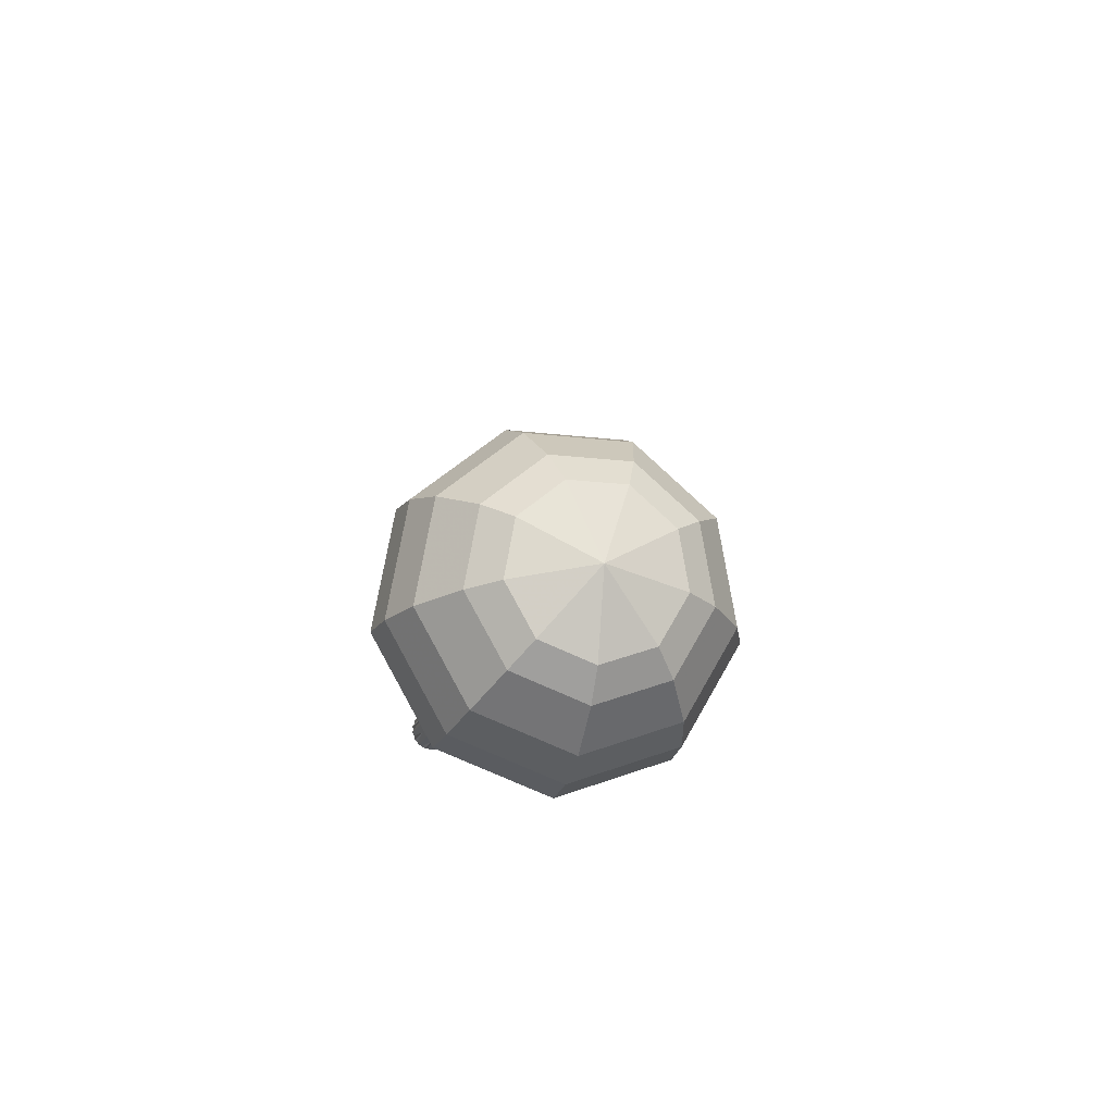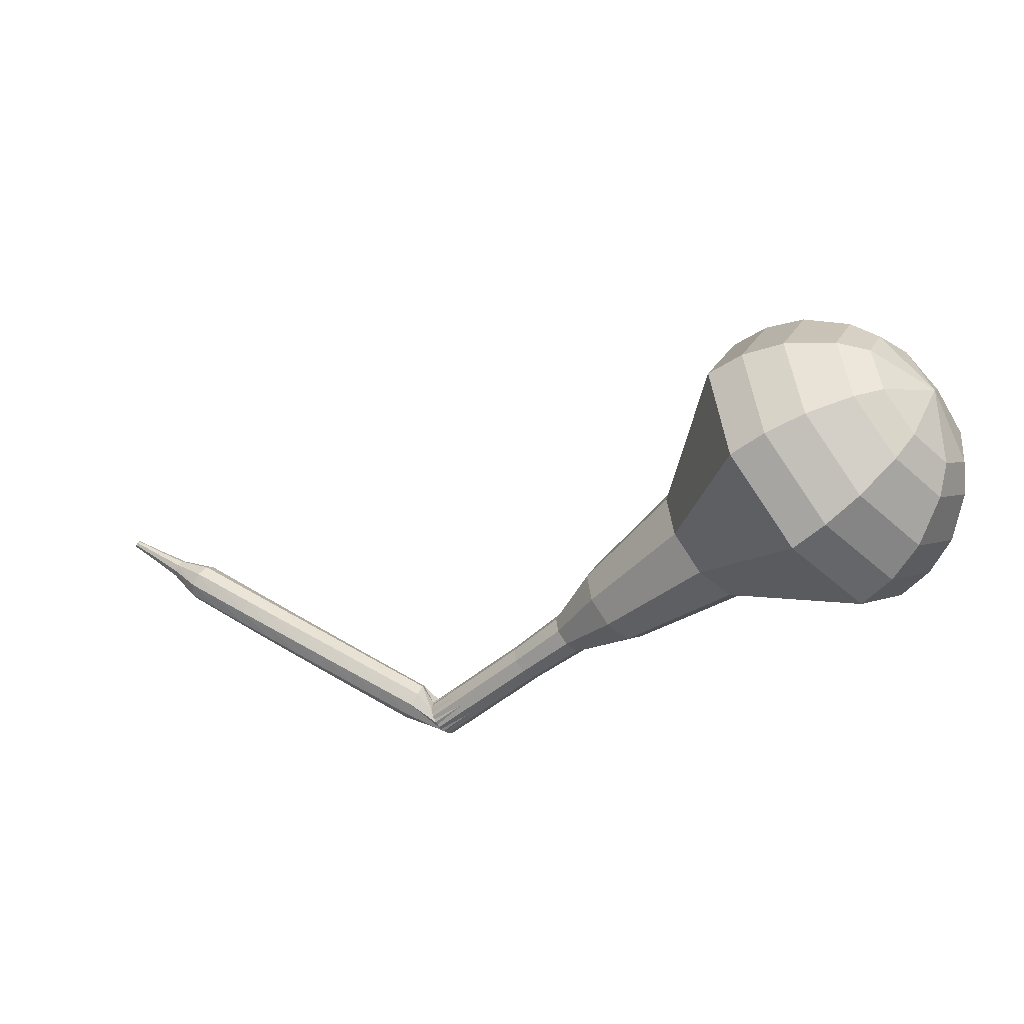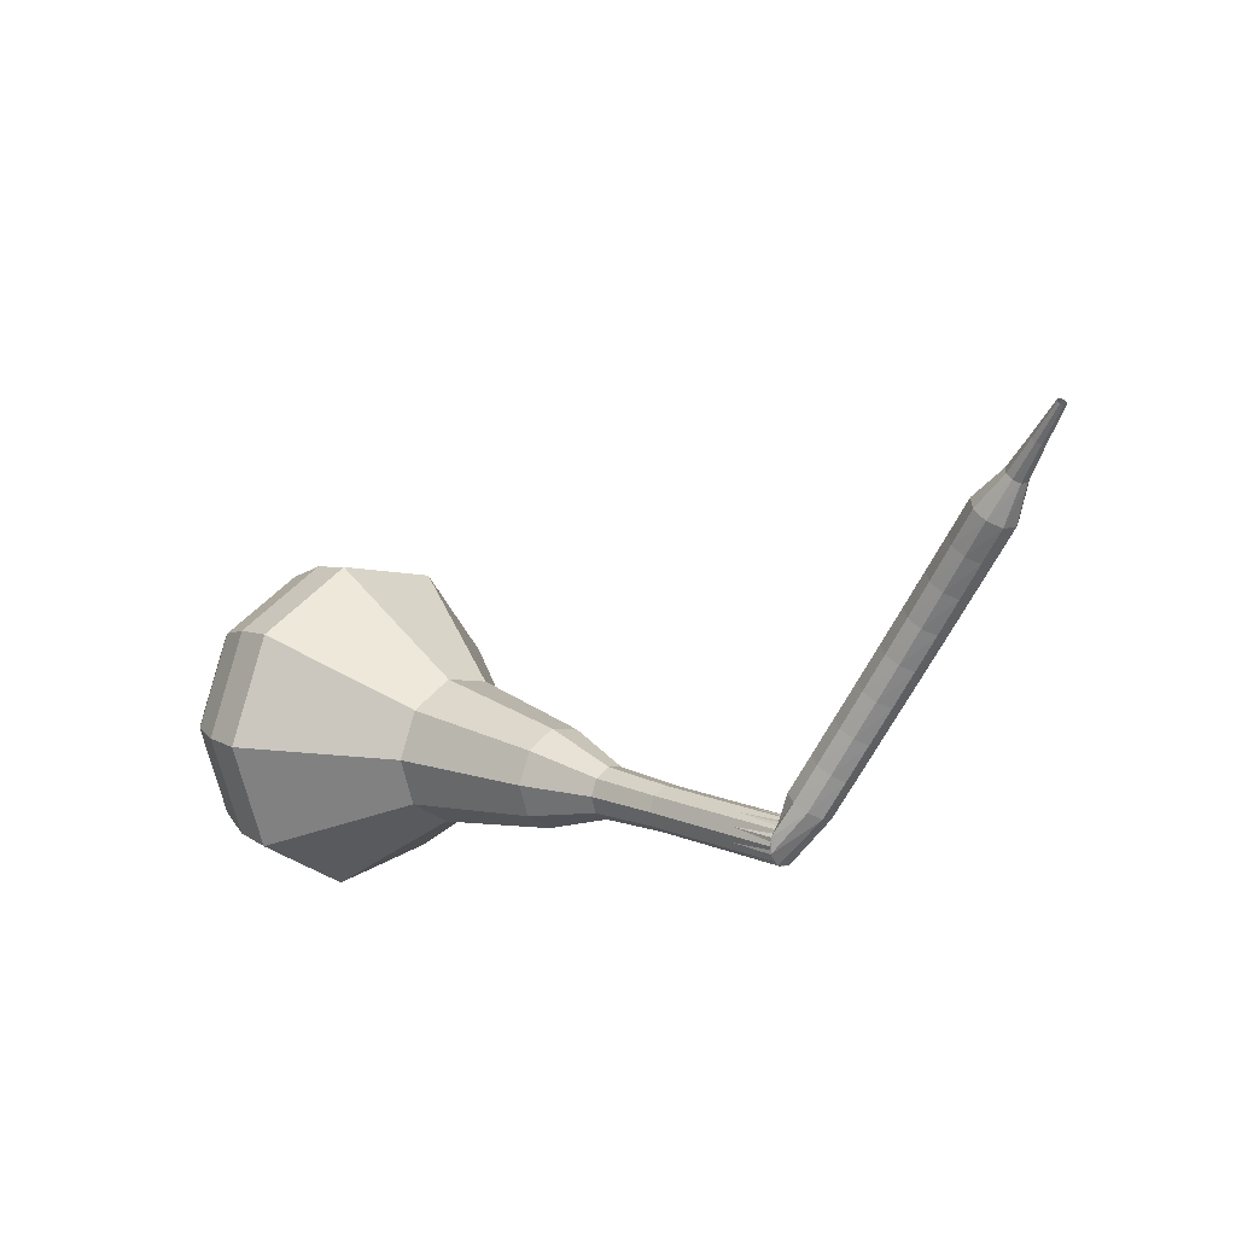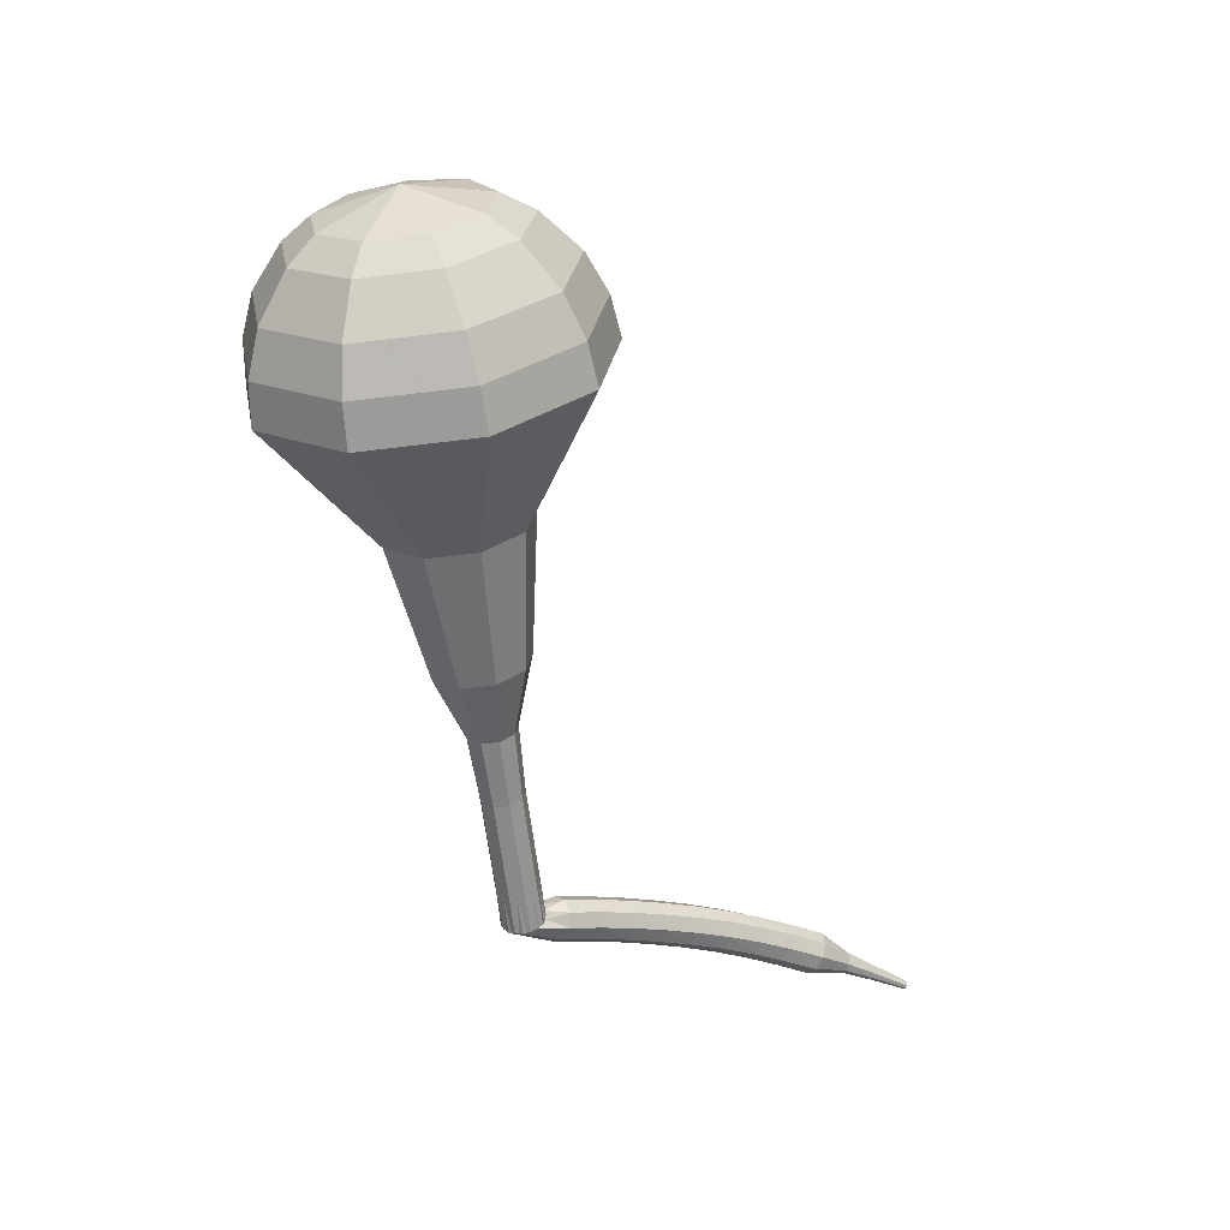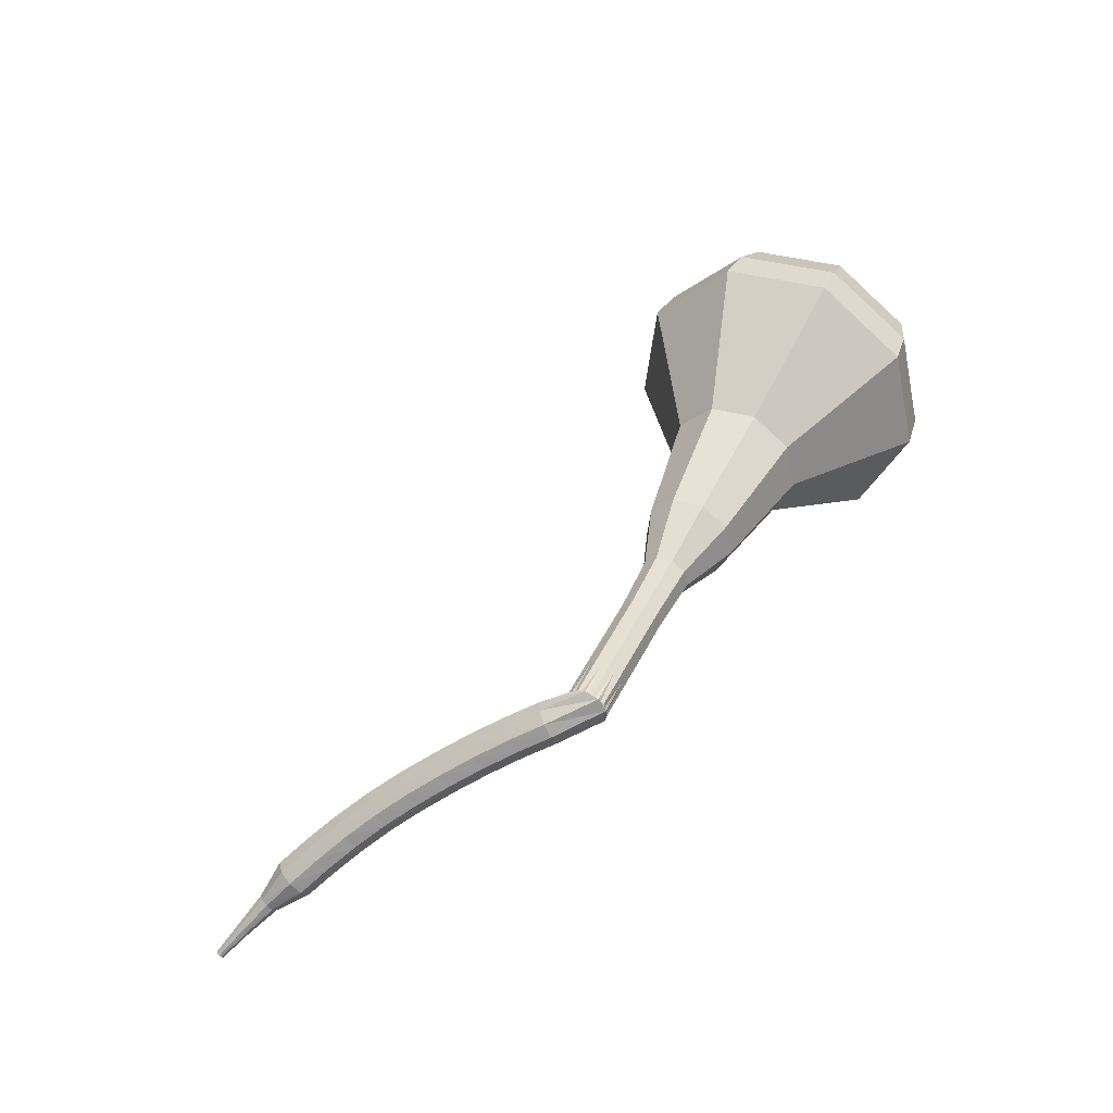
<metadata>
{"format":"obj","ext":"obj","renderer":"f3d","projection":"perspective","resolution":1024,"background":"white","views":[{"elev":27.7,"azim":90.3,"up":"+Y"},{"elev":60.5,"azim":2.9,"up":"+Y"},{"elev":-59.7,"azim":-143.8,"up":"+Y"},{"elev":-20.8,"azim":119.0,"up":"+Y"},{"elev":56.5,"azim":-22.2,"up":"+Z"}]}
</metadata>
<code>
g tube1
v 170.4 136.1 181.6
v 169 136.4 178.5
v 166.7 138.3 176.9
v 164.5 140.8 177.4
v 163.4 142.8 179.9
v 164.1 143.4 183.2
v 166 142.3 185.8
v 168.4 140 186.3
v 170.1 137.5 184.7
v 170.4 136.1 181.6
v 170.1 137.7 181.4
v 169.1 137.9 179.1
v 167.4 139.3 177.9
v 165.8 141.1 178.3
v 165 142.6 180.2
v 165.5 143.1 182.6
v 166.9 142.2 184.4
v 168.7 140.5 184.8
v 170 138.7 183.6
v 170.1 137.7 181.4
v 168.3 141 181.1
v 168.3 141 181.1
v 168.3 141 181.1
v 168.3 141 181.1
v 168.3 141 181.1
v 168.3 141 181.1
v 168.3 141 181.1
v 168.3 141 181.1
v 168.3 141 181.1
v 168.3 141 181.1
v 144.5 119.8 189.4
v 144.5 119.6 188.7
v 144.8 119.1 188.4
v 145.3 118.6 188.5
v 145.7 118.3 189
v 145.8 118.4 189.7
v 145.6 118.8 190.2
v 145.2 119.4 190.3
v 144.7 119.8 190
v 144.5 119.8 189.4
v 143.7 120.4 188.6
v 143.9 120.1 188.1
v 143.9 119.5 187.7
v 143.8 118.8 187.8
v 143.5 118.4 188.3
v 143.2 118.5 189
v 143.1 119 189.4
v 143.1 119.6 189.5
v 143.4 120.2 189.2
v 143.7 120.4 188.6
v 142.1 120.6 187.9
v 142.3 120.4 187.3
v 142.3 119.8 187
v 142.2 119.1 187.1
v 141.9 118.7 187.6
v 141.6 118.7 188.2
v 141.5 119.2 188.7
v 141.5 119.9 188.8
v 141.7 120.5 188.5
v 142.1 120.6 187.9
v 140.4 120.8 187.1
v 140.7 120.6 186.6
v 140.8 120 186.2
v 140.6 119.3 186.4
v 140.4 118.9 186.8
v 140.1 118.9 187.4
v 139.9 119.4 187.9
v 139.9 120.1 188
v 140.1 120.6 187.7
v 140.4 120.8 187.1
v 138.8 121 186.3
v 139.1 120.7 185.8
v 139.2 120.1 185.5
v 139.1 119.5 185.6
v 138.8 119 186
v 138.5 119.1 186.6
v 138.3 119.5 187.1
v 138.3 120.2 187.2
v 138.5 120.8 186.9
v 138.8 121 186.3
v 137.2 121.1 185.5
v 137.5 120.8 185
v 137.6 120.2 184.7
v 137.5 119.6 184.8
v 137.3 119.1 185.2
v 137 119.1 185.8
v 136.7 119.6 186.3
v 136.7 120.3 186.4
v 136.9 120.8 186.1
v 137.2 121.1 185.5
v 135.6 121.1 184.7
v 135.9 120.9 184.1
v 136.1 120.3 183.8
v 136 119.6 183.9
v 135.8 119.2 184.4
v 135.4 119.1 185
v 135.2 119.6 185.5
v 135.1 120.3 185.6
v 135.3 120.8 185.3
v 135.6 121.1 184.7
v 134 121 183.8
v 134.3 120.8 183.3
v 134.5 120.2 183
v 134.5 119.5 183.1
v 134.3 119.1 183.5
v 134 119.1 184.1
v 133.7 119.5 184.6
v 133.6 120.2 184.7
v 133.7 120.8 184.4
v 134 121 183.8
v 132.4 120.9 183
v 132.8 120.7 182.4
v 133 120.1 182.1
v 133.1 119.4 182.2
v 132.8 119 182.7
v 132.5 118.9 183.3
v 132.2 119.3 183.7
v 132 120 183.8
v 132.1 120.6 183.5
v 132.4 120.9 183
v 130.9 120.6 182.1
v 131.3 120.5 181.5
v 131.6 119.9 181.2
v 131.6 119.2 181.3
v 131.4 118.8 181.8
v 131.1 118.7 182.4
v 130.7 119.1 182.8
v 130.5 119.7 182.9
v 130.6 120.4 182.6
v 130.9 120.6 182.1
v 129.5 119.9 181.2
v 129.7 119.8 180.9
v 129.9 119.5 180.7
v 129.9 119.2 180.8
v 129.8 118.9 181
v 129.6 118.9 181.3
v 129.5 119.1 181.5
v 129.3 119.4 181.6
v 129.4 119.7 181.4
v 129.5 119.9 181.2
v 128.1 119.3 180.2
v 128.3 119.3 180
v 128.4 119.1 179.9
v 128.4 118.9 180
v 128.3 118.7 180.1
v 128.2 118.7 180.3
v 128.1 118.8 180.5
v 128 119 180.5
v 128 119.2 180.4
v 128.1 119.3 180.2
v 126.8 118.8 179.3
v 126.8 118.8 179.2
v 126.9 118.7 179.1
v 126.9 118.6 179.1
v 126.9 118.5 179.2
v 126.8 118.4 179.3
v 126.7 118.5 179.4
v 126.7 118.6 179.4
v 126.7 118.8 179.4
v 126.8 118.8 179.3
f 1 2 12
f 12 11 1
f 2 3 13
f 13 12 2
f 3 4 14
f 14 13 3
f 4 5 15
f 15 14 4
f 5 6 16
f 16 15 5
f 6 7 17
f 17 16 6
f 7 8 18
f 18 17 7
f 8 9 19
f 19 18 8
f 9 10 20
f 20 19 9
f 11 12 22
f 22 21 11
f 12 13 23
f 23 22 12
f 13 14 24
f 24 23 13
f 14 15 25
f 25 24 14
f 15 16 26
f 26 25 15
f 16 17 27
f 27 26 16
f 17 18 28
f 28 27 17
f 18 19 29
f 29 28 18
f 19 20 30
f 30 29 19
f 21 22 32
f 32 31 21
f 22 23 33
f 33 32 22
f 23 24 34
f 34 33 23
f 24 25 35
f 35 34 24
f 25 26 36
f 36 35 25
f 26 27 37
f 37 36 26
f 27 28 38
f 38 37 27
f 28 29 39
f 39 38 28
f 29 30 40
f 40 39 29
f 31 32 42
f 42 41 31
f 32 33 43
f 43 42 32
f 33 34 44
f 44 43 33
f 34 35 45
f 45 44 34
f 35 36 46
f 46 45 35
f 36 37 47
f 47 46 36
f 37 38 48
f 48 47 37
f 38 39 49
f 49 48 38
f 39 40 50
f 50 49 39
f 41 42 52
f 52 51 41
f 42 43 53
f 53 52 42
f 43 44 54
f 54 53 43
f 44 45 55
f 55 54 44
f 45 46 56
f 56 55 45
f 46 47 57
f 57 56 46
f 47 48 58
f 58 57 47
f 48 49 59
f 59 58 48
f 49 50 60
f 60 59 49
f 51 52 62
f 62 61 51
f 52 53 63
f 63 62 52
f 53 54 64
f 64 63 53
f 54 55 65
f 65 64 54
f 55 56 66
f 66 65 55
f 56 57 67
f 67 66 56
f 57 58 68
f 68 67 57
f 58 59 69
f 69 68 58
f 59 60 70
f 70 69 59
f 61 62 72
f 72 71 61
f 62 63 73
f 73 72 62
f 63 64 74
f 74 73 63
f 64 65 75
f 75 74 64
f 65 66 76
f 76 75 65
f 66 67 77
f 77 76 66
f 67 68 78
f 78 77 67
f 68 69 79
f 79 78 68
f 69 70 80
f 80 79 69
f 71 72 82
f 82 81 71
f 72 73 83
f 83 82 72
f 73 74 84
f 84 83 73
f 74 75 85
f 85 84 74
f 75 76 86
f 86 85 75
f 76 77 87
f 87 86 76
f 77 78 88
f 88 87 77
f 78 79 89
f 89 88 78
f 79 80 90
f 90 89 79
f 81 82 92
f 92 91 81
f 82 83 93
f 93 92 82
f 83 84 94
f 94 93 83
f 84 85 95
f 95 94 84
f 85 86 96
f 96 95 85
f 86 87 97
f 97 96 86
f 87 88 98
f 98 97 87
f 88 89 99
f 99 98 88
f 89 90 100
f 100 99 89
f 91 92 102
f 102 101 91
f 92 93 103
f 103 102 92
f 93 94 104
f 104 103 93
f 94 95 105
f 105 104 94
f 95 96 106
f 106 105 95
f 96 97 107
f 107 106 96
f 97 98 108
f 108 107 97
f 98 99 109
f 109 108 98
f 99 100 110
f 110 109 99
f 101 102 112
f 112 111 101
f 102 103 113
f 113 112 102
f 103 104 114
f 114 113 103
f 104 105 115
f 115 114 104
f 105 106 116
f 116 115 105
f 106 107 117
f 117 116 106
f 107 108 118
f 118 117 107
f 108 109 119
f 119 118 108
f 109 110 120
f 120 119 109
f 111 112 122
f 122 121 111
f 112 113 123
f 123 122 112
f 113 114 124
f 124 123 113
f 114 115 125
f 125 124 114
f 115 116 126
f 126 125 115
f 116 117 127
f 127 126 116
f 117 118 128
f 128 127 117
f 118 119 129
f 129 128 118
f 119 120 130
f 130 129 119
f 121 122 132
f 132 131 121
f 122 123 133
f 133 132 122
f 123 124 134
f 134 133 123
f 124 125 135
f 135 134 124
f 125 126 136
f 136 135 125
f 126 127 137
f 137 136 126
f 127 128 138
f 138 137 127
f 128 129 139
f 139 138 128
f 129 130 140
f 140 139 129
f 131 132 142
f 142 141 131
f 132 133 143
f 143 142 132
f 133 134 144
f 144 143 133
f 134 135 145
f 145 144 134
f 135 136 146
f 146 145 135
f 136 137 147
f 147 146 136
f 137 138 148
f 148 147 137
f 138 139 149
f 149 148 138
f 139 140 150
f 150 149 139
f 141 142 152
f 152 151 141
f 142 143 153
f 153 152 142
f 143 144 154
f 154 153 143
f 144 145 155
f 155 154 144
f 145 146 156
f 156 155 145
f 146 147 157
f 157 156 146
f 147 148 158
f 158 157 147
f 148 149 159
f 159 158 148
f 149 150 160
f 160 159 149
v 145.8 118.4 189.4
v 145.5 118.4 188.7
v 145.1 118.8 188.4
v 144.6 119.3 188.5
v 144.4 119.7 189
v 144.5 119.8 189.7
v 144.9 119.6 190.2
v 145.4 119.1 190.3
v 145.8 118.6 190
v 145.8 118.4 189.4
v 148 120.5 188.6
v 147.8 120.5 187.9
v 147.3 120.9 187.6
v 146.9 121.4 187.7
v 146.7 121.8 188.2
v 146.8 121.9 188.9
v 147.2 121.7 189.4
v 147.7 121.2 189.5
v 148 120.8 189.2
v 148 120.5 188.6
v 150.3 122.6 187.8
v 150 122.6 187.2
v 149.5 123 186.8
v 149.1 123.5 186.9
v 148.9 123.9 187.4
v 149 124.1 188.1
v 149.4 123.8 188.6
v 149.9 123.4 188.7
v 150.2 122.9 188.4
v 150.3 122.6 187.8
v 152.6 124.6 187
v 152.3 124.7 186.3
v 151.8 125.1 185.9
v 151.3 125.7 186
v 151 126.1 186.6
v 151.2 126.3 187.4
v 151.6 126 187.9
v 152.2 125.5 188.1
v 152.6 124.9 187.7
v 152.6 124.6 187
v 155.6 125.9 186.2
v 155 126.1 184.8
v 153.9 126.9 184.1
v 153 128 184.3
v 152.5 128.9 185.5
v 152.8 129.2 186.9
v 153.7 128.7 188
v 154.7 127.6 188.3
v 155.5 126.6 187.6
v 155.6 125.9 186.2
v 160.8 129.4 184.6
v 159.9 129.6 182.6
v 158.3 130.8 181.5
v 156.9 132.5 181.9
v 156.2 133.8 183.5
v 156.6 134.2 185.7
v 157.9 133.4 187.3
v 159.5 131.9 187.7
v 160.6 130.3 186.6
v 160.8 129.4 184.6
v 168.2 130.6 183
v 166.1 131 178.3
v 162.6 133.8 175.8
v 159.2 137.6 176.7
v 157.7 140.7 180.5
v 158.6 141.6 185.5
v 161.6 139.8 189.3
v 165.2 136.3 190.2
v 167.8 132.7 187.7
v 168.2 130.6 183
v 169.3 132 182.5
v 167.3 132.4 178
v 163.9 135.1 175.6
v 160.7 138.8 176.4
v 159.2 141.8 180.1
v 160.1 142.6 184.9
v 163 141 188.6
v 166.5 137.6 189.5
v 169 134 187
v 169.3 132 182.5
v 170.1 133.8 182.1
v 168.3 134.2 178
v 165.2 136.6 175.9
v 162.4 139.9 176.6
v 161 142.5 179.9
v 161.8 143.3 184.2
v 164.4 141.8 187.5
v 167.6 138.8 188.3
v 169.8 135.6 186.1
v 170.1 133.8 182.1
v 170.4 136.1 181.6
v 169 136.4 178.5
v 166.7 138.3 176.9
v 164.5 140.8 177.4
v 163.4 142.8 179.9
v 164.1 143.4 183.2
v 166 142.3 185.8
v 168.4 140 186.3
v 170.1 137.5 184.7
v 170.4 136.1 181.6
v 170.1 137.7 181.4
v 169.1 137.9 179.1
v 167.4 139.3 177.9
v 165.8 141.1 178.3
v 165 142.6 180.2
v 165.5 143.1 182.6
v 166.9 142.2 184.4
v 168.7 140.5 184.8
v 170 138.7 183.6
v 170.1 137.7 181.4
v 168.3 141 181.1
v 168.3 141 181.1
v 168.3 141 181.1
v 168.3 141 181.1
v 168.3 141 181.1
v 168.3 141 181.1
v 168.3 141 181.1
v 168.3 141 181.1
v 168.3 141 181.1
v 168.3 141 181.1
f 161 162 172
f 172 171 161
f 162 163 173
f 173 172 162
f 163 164 174
f 174 173 163
f 164 165 175
f 175 174 164
f 165 166 176
f 176 175 165
f 166 167 177
f 177 176 166
f 167 168 178
f 178 177 167
f 168 169 179
f 179 178 168
f 169 170 180
f 180 179 169
f 171 172 182
f 182 181 171
f 172 173 183
f 183 182 172
f 173 174 184
f 184 183 173
f 174 175 185
f 185 184 174
f 175 176 186
f 186 185 175
f 176 177 187
f 187 186 176
f 177 178 188
f 188 187 177
f 178 179 189
f 189 188 178
f 179 180 190
f 190 189 179
f 181 182 192
f 192 191 181
f 182 183 193
f 193 192 182
f 183 184 194
f 194 193 183
f 184 185 195
f 195 194 184
f 185 186 196
f 196 195 185
f 186 187 197
f 197 196 186
f 187 188 198
f 198 197 187
f 188 189 199
f 199 198 188
f 189 190 200
f 200 199 189
f 191 192 202
f 202 201 191
f 192 193 203
f 203 202 192
f 193 194 204
f 204 203 193
f 194 195 205
f 205 204 194
f 195 196 206
f 206 205 195
f 196 197 207
f 207 206 196
f 197 198 208
f 208 207 197
f 198 199 209
f 209 208 198
f 199 200 210
f 210 209 199
f 201 202 212
f 212 211 201
f 202 203 213
f 213 212 202
f 203 204 214
f 214 213 203
f 204 205 215
f 215 214 204
f 205 206 216
f 216 215 205
f 206 207 217
f 217 216 206
f 207 208 218
f 218 217 207
f 208 209 219
f 219 218 208
f 209 210 220
f 220 219 209
f 211 212 222
f 222 221 211
f 212 213 223
f 223 222 212
f 213 214 224
f 224 223 213
f 214 215 225
f 225 224 214
f 215 216 226
f 226 225 215
f 216 217 227
f 227 226 216
f 217 218 228
f 228 227 217
f 218 219 229
f 229 228 218
f 219 220 230
f 230 229 219
f 221 222 232
f 232 231 221
f 222 223 233
f 233 232 222
f 223 224 234
f 234 233 223
f 224 225 235
f 235 234 224
f 225 226 236
f 236 235 225
f 226 227 237
f 237 236 226
f 227 228 238
f 238 237 227
f 228 229 239
f 239 238 228
f 229 230 240
f 240 239 229
f 231 232 242
f 242 241 231
f 232 233 243
f 243 242 232
f 233 234 244
f 244 243 233
f 234 235 245
f 245 244 234
f 235 236 246
f 246 245 235
f 236 237 247
f 247 246 236
f 237 238 248
f 248 247 237
f 238 239 249
f 249 248 238
f 239 240 250
f 250 249 239
f 241 242 252
f 252 251 241
f 242 243 253
f 253 252 242
f 243 244 254
f 254 253 243
f 244 245 255
f 255 254 244
f 245 246 256
f 256 255 245
f 246 247 257
f 257 256 246
f 247 248 258
f 258 257 247
f 248 249 259
f 259 258 248
f 249 250 260
f 260 259 249
f 251 252 262
f 262 261 251
f 252 253 263
f 263 262 252
f 253 254 264
f 264 263 253
f 254 255 265
f 265 264 254
f 255 256 266
f 266 265 255
f 256 257 267
f 267 266 256
f 257 258 268
f 268 267 257
f 258 259 269
f 269 268 258
f 259 260 270
f 270 269 259
f 261 262 272
f 272 271 261
f 262 263 273
f 273 272 262
f 263 264 274
f 274 273 263
f 264 265 275
f 275 274 264
f 265 266 276
f 276 275 265
f 266 267 277
f 277 276 266
f 267 268 278
f 278 277 267
f 268 269 279
f 279 278 268
f 269 270 280
f 280 279 269
g

</code>
